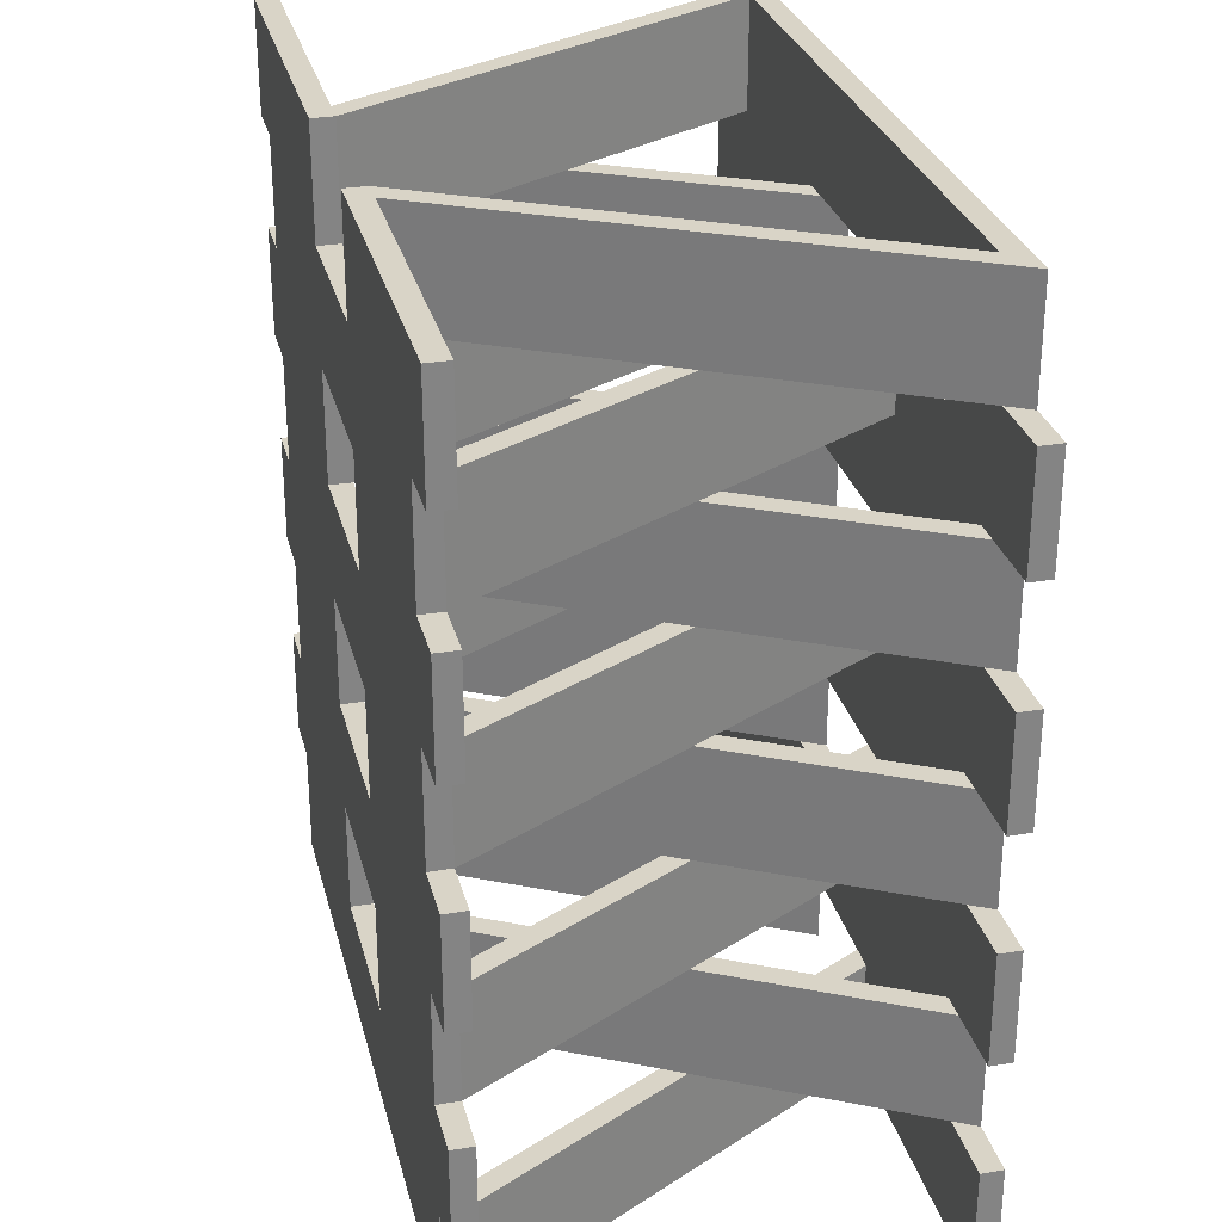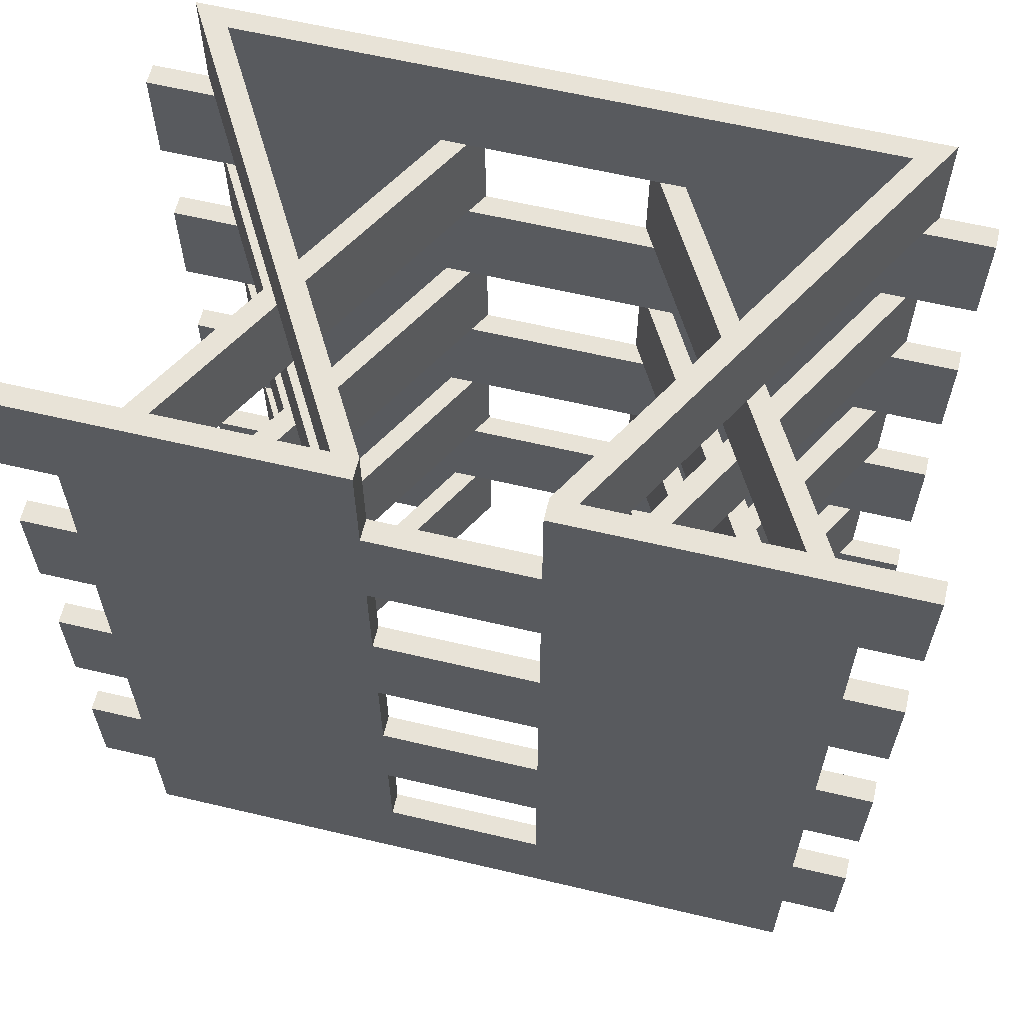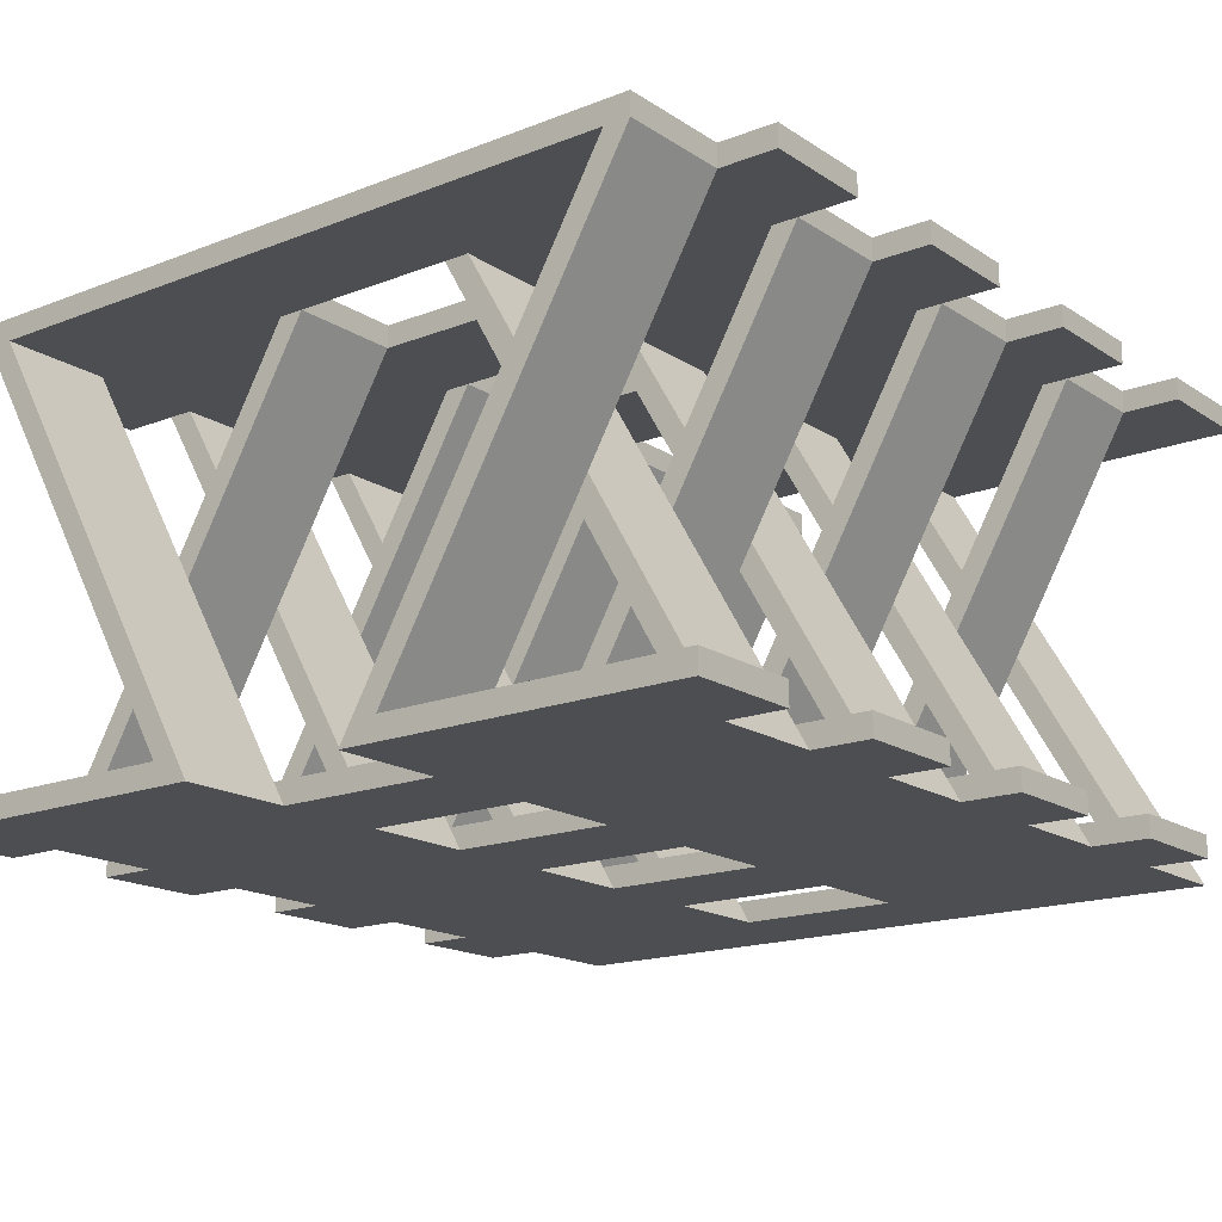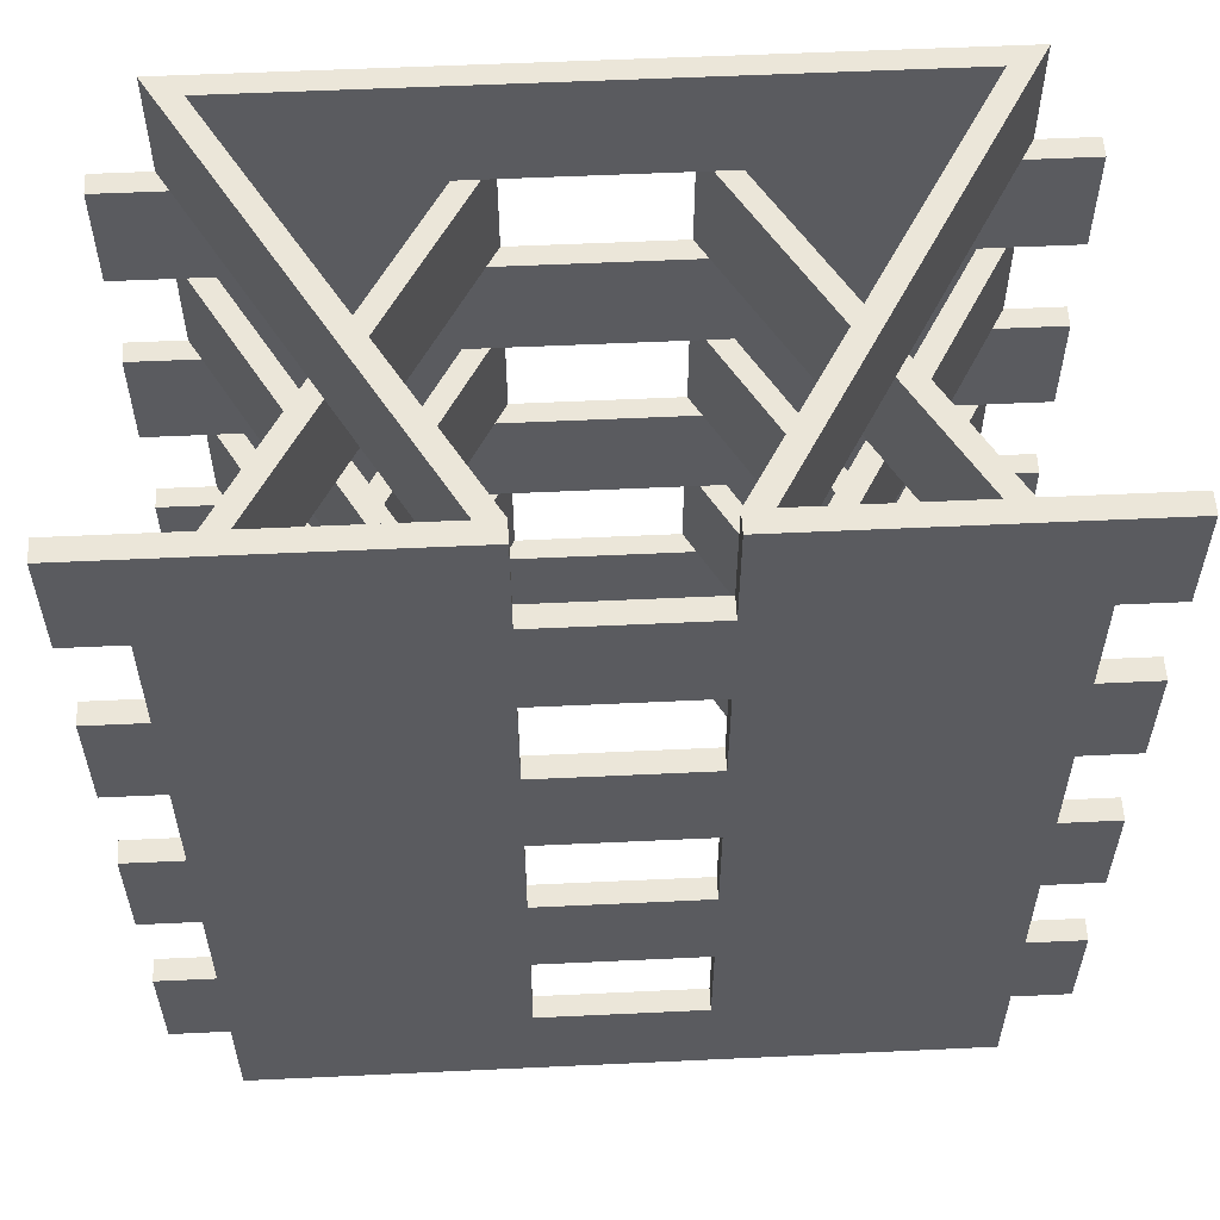
<metadata>
{"format":"obj","ext":"obj","renderer":"f3d","projection":"perspective","resolution":1024,"background":"white","views":[{"elev":28.8,"azim":-103.7,"up":"+Z"},{"elev":61.8,"azim":-166.5,"up":"+Z"},{"elev":-17.0,"azim":-142.0,"up":"+Y"},{"elev":56.6,"azim":177.2,"up":"+Z"}]}
</metadata>
<code>
v 1.5 8 12
v 3.578 4.4 12
v 1.038 8 12
v 3.348 4 12
v 1.038 0 12
v 0 0 12
v 1.269 0.4 12
v 0 0.4 12
v 13.97 0.4 12
v 15.24 0.4 12
v 14.2 0 12
v 15.24 0 12
v 11.66 4.4 12
v 13.74 8 12
v 11.89 4 12
v 14.2 8 12
v 9.119 8 12
v 6.119 8 12
v 9.119 8.4 12
v 6.119 8.4 12
v 11.66 3.6 12
v 9.812 0.4 12
v 11.43 4 12
v 9.35 0.4 12
v 5.426 0.4 12
v 3.578 3.6 12
v 5.888 0.4 12
v 3.809 4 12
v 9.119 8 14
v 9.119 8.4 14
v 6.119 8 14
v 6.119 8.4 14
v 5.426 0.4 14
v 5.888 0.4 14
v 3.578 3.6 14
v 3.809 4 14
v 11.66 3.6 14
v 11.43 4 14
v 9.812 0.4 14
v 9.35 0.4 14
v 11.66 4.4 14
v 11.89 4 14
v 13.74 8 14
v 14.2 8 14
v 15.24 0 14
v 15.24 0.4 14
v 14.2 0 14
v 13.97 0.4 14
v 1.5 8 14
v 1.038 8 14
v 3.578 4.4 14
v 3.348 4 14
v 0 0.4 14
v 0 0 14
v 1.269 0.4 14
v 1.038 0 14
v 6.119 0 12
v 6.119 0 14
v 15.24 8 14
v 15.24 8 16
v 13.74 8 8
v 13.74 8 10
v 9.581 8 12
v 15.24 8 6
v 15.24 8 8
v 14.2 8 6
v 14.2 8 8
v 13.74 8 6
v 9.581 8 10
v 14.2 8 10
v 15.24 8 12
v 15.24 8 10
v 1.5 8 4
v 5.657 8 2
v 1.5 8 6
v 5.657 8 4
v 15.24 8 2
v 15.24 8 4
v 14.2 8 2
v 14.2 8 4
v 13.74 8 2
v 13.74 8 4
v 9.581 8 6
v 9.581 8 8
v 0 8 16
v 0 8 14
v 5.657 8 10
v 5.657 8 12
v 9.581 8 16
v 9.581 8 14
v 9.581 8 4
v 9.581 8 2
v 13.74 8 0
v 9.119 8 2
v 1.5 8 0
v 9.119 8 4
v 9.119 8 6
v 6.119 8 4
v 6.119 8 6
v 5.657 8 6
v 5.657 8 8
v 0 8 4
v 0 8 2
v 1.038 8 4
v 1.038 8 2
v 1.5 8 2
v 6.119 8 2
v 5.657 8 16
v 5.657 8 14
v 0 8 12
v 0 8 10
v 1.038 8 10
v 1.5 8 10
v 1.5 8 8
v 0 8 8
v 0 8 6
v 1.038 8 8
v 1.038 8 6
v 6.119 8 10
v 6.119 8 8
v 9.119 8 10
v 9.119 8 8
v 9.119 -0 12
v 9.119 0 14
v 9.119 0 6
v 9.119 0 4
v 15.24 0 0
v 9.119 0 8
v 14.2 0 2
v 9.119 0 10
v 14.2 0 4
v 14.2 0 6
v 14.2 0 8
v 6.119 0 8
v 1.038 0 16
v 6.119 0 10
v 14.2 0 10
v 15.24 0 10
v 15.24 0 8
v 1.038 0 10
v 6.119 0 4
v 6.119 0 6
v 15.24 0 4
v 15.24 0 6
v 14.2 0 16
v 15.24 0 2
v 1.038 0 6
v 6.119 0 0
v 1.038 0 8
v 6.119 0 2
v 0 0 2
v 0 0 0
v 1.038 0 2
v 1.038 0 4
v 0 0 4
v 0 0 6
v 0 0 10
v 0 0 8
v 9.119 0 2
v 9.119 0 0
v 14.2 8.4 14
v 14.2 8.4 12
v 0 8.4 16
v 6.119 8.4 16
v 14.2 8.4 8
v 15.24 8.4 8
v 15.24 8.4 6
v 9.119 8.4 2
v 14.2 8.4 6
v 14.2 8.4 4
v 6.119 8.4 4
v 0 8.4 12
v 1.038 8.4 12
v 15.24 8.4 4
v 15.24 8.4 2
v 14.2 8.4 2
v 1.038 8.4 2
v 0 8.4 2
v 0 8.4 4
v 14.2 8.4 10
v 9.119 8.4 4
v 9.119 8.4 6
v 6.119 8.4 6
v 15.24 8.4 12
v 15.24 8.4 10
v 6.119 8.4 8
v 1.038 8.4 14
v 0 8.4 14
v 9.119 8.4 10
v 6.119 8.4 10
v 9.119 8.4 8
v 15.24 8.4 16
v 15.24 8.4 14
v 9.119 8.4 16
v 1.038 8.4 4
v 1.038 8.4 6
v 1.038 8.4 0
v 6.119 8.4 2
v 14.2 8.4 0
v 0 8.4 10
v 1.038 8.4 10
v 1.038 8.4 8
v 0 8.4 8
v 0 8.4 6
v 13.51 0.4 14
v 9.812 0.4 10
v 13.97 0.4 2
v 15.24 0.4 2
v 15.24 0.4 0
v 1.731 0.4 6
v 5.888 0.4 2
v 1.269 0.4 6
v 5.426 0.4 2
v 13.51 0.4 10
v 13.97 0.4 10
v 9.812 0.4 6
v 0 0.4 4
v 0 0.4 6
v 1.269 0.4 4
v 1.731 0.4 4
v 1.731 0.4 2
v 5.426 0.4 0
v 1.269 0.4 2
v 0 0.4 0
v 0 0.4 2
v 1.731 0.4 8
v 5.426 0.4 4
v 5.426 0.4 6
v 9.812 0.4 0
v 9.812 0.4 2
v 13.51 0.4 8
v 13.51 0.4 6
v 9.812 0.4 4
v 1.731 0.4 16
v 1.731 0.4 14
v 1.731 0.4 10
v 1.731 0.4 12
v 5.426 0.4 8
v 5.426 0.4 10
v 13.51 0.4 16
v 13.97 0.4 8
v 15.24 0.4 10
v 15.24 0.4 8
v 9.812 0.4 8
v 13.51 0.4 12
v 13.51 0.4 2
v 13.51 0.4 4
v 13.97 0.4 4
v 13.97 0.4 6
v 15.24 0.4 4
v 15.24 0.4 6
v 5.888 0.4 10
v 9.35 0.4 10
v 5.888 0.4 4
v 9.35 0.4 2
v 9.35 0.4 4
v 0 0.4 8
v 0 0.4 10
v 1.269 0.4 8
v 1.269 0.4 10
v 5.888 0.4 6
v 5.888 0.4 8
v 9.35 0.4 6
v 9.35 0.4 8
v 9.119 8 16
v 6.119 8 16
v 3.578 4.4 8
v 3.348 4 8
v 11.66 4.4 8
v 11.89 4 8
v 11.66 3.6 8
v 11.43 4 8
v 3.578 3.6 8
v 3.809 4 8
v 3.578 3.6 10
v 3.809 4 10
v 11.66 3.6 10
v 11.43 4 10
v 11.66 4.4 10
v 11.89 4 10
v 3.578 4.4 10
v 3.348 4 10
v 3.578 4.4 4
v 3.348 4 4
v 11.66 4.4 4
v 11.89 4 4
v 11.66 3.6 4
v 11.43 4 4
v 3.578 3.6 4
v 3.809 4 4
v 3.578 3.6 6
v 3.809 4 6
v 11.66 3.6 6
v 11.43 4 6
v 11.66 4.4 6
v 11.89 4 6
v 3.578 4.4 6
v 3.348 4 6
v 3.578 3.6 2
v 3.809 4 2
v 11.66 3.6 2
v 11.43 4 2
v 11.66 4.4 2
v 11.89 4 2
v 3.578 4.4 2
v 3.348 4 2
v 14.2 8 0
v 1.038 8 0
f 1 2 3
f 3 2 4
f 5 6 7
f 7 6 8
f 9 10 11
f 11 10 12
f 13 14 15
f 15 14 16
f 17 18 19
f 19 18 20
f 21 22 23
f 23 22 24
f 25 26 27
f 27 26 28
f 29 30 31
f 31 30 32
f 33 34 35
f 35 34 36
f 37 38 39
f 39 38 40
f 41 42 43
f 43 42 44
f 45 46 47
f 47 46 48
f 49 50 51
f 51 50 52
f 53 54 55
f 55 54 56
f 54 53 6
f 6 53 8
f 1 49 2
f 2 49 51
f 2 51 28
f 28 51 36
f 28 36 27
f 27 36 34
f 27 34 57
f 57 34 58
f 44 59 60
f 61 62 63
f 64 65 66
f 66 65 67
f 66 67 68
f 68 67 61
f 68 61 69
f 69 61 63
f 43 63 14
f 14 63 62
f 14 62 16
f 16 62 70
f 16 70 71
f 71 70 72
f 73 74 75
f 75 74 76
f 77 78 79
f 79 78 80
f 79 80 81
f 81 80 82
f 81 82 83
f 83 82 84
f 49 85 50
f 50 85 86
f 1 87 49
f 49 87 88
f 49 88 85
f 60 89 90
f 91 92 93
f 93 92 94
f 93 94 95
f 93 81 91
f 91 81 83
f 91 83 96
f 96 83 97
f 96 97 98
f 98 97 99
f 98 99 76
f 76 99 100
f 76 100 75
f 75 100 101
f 102 103 104
f 104 103 105
f 104 105 73
f 73 105 106
f 73 106 74
f 74 106 95
f 74 95 107
f 107 95 94
f 108 85 109
f 109 85 88
f 109 88 31
f 31 88 18
f 31 18 29
f 29 18 17
f 29 17 90
f 90 17 63
f 90 63 60
f 60 63 43
f 60 43 44
f 110 111 3
f 3 111 112
f 3 112 1
f 1 112 113
f 1 113 87
f 87 113 114
f 115 116 117
f 117 116 118
f 117 118 114
f 114 118 75
f 114 75 87
f 87 75 101
f 87 101 119
f 119 101 120
f 119 120 121
f 121 120 122
f 121 122 69
f 69 122 84
f 69 84 68
f 68 84 82
f 123 124 24
f 24 124 40
f 24 40 23
f 23 40 38
f 23 38 13
f 13 38 41
f 13 41 14
f 14 41 43
f 125 126 127
f 128 129 130
f 130 129 131
f 123 132 124
f 124 132 133
f 56 134 135
f 135 134 136
f 11 124 137
f 137 124 133
f 137 133 138
f 138 133 139
f 140 141 5
f 5 141 142
f 143 144 131
f 131 144 132
f 131 132 130
f 130 132 123
f 130 123 136
f 136 123 57
f 136 57 135
f 135 57 58
f 135 58 145
f 145 58 124
f 145 124 47
f 47 124 11
f 47 11 45
f 45 11 12
f 54 6 56
f 56 6 5
f 56 5 134
f 134 5 142
f 134 142 128
f 128 142 125
f 128 125 129
f 129 125 127
f 129 127 146
f 147 148 149
f 149 148 150
f 151 152 153
f 153 152 148
f 153 148 154
f 154 148 147
f 154 147 155
f 155 147 156
f 157 158 140
f 140 158 149
f 140 149 141
f 141 149 150
f 141 150 126
f 126 150 159
f 126 159 127
f 127 159 160
f 46 45 10
f 10 45 12
f 16 44 15
f 15 44 42
f 15 42 21
f 21 42 37
f 21 37 22
f 22 37 39
f 161 44 162
f 162 44 16
f 163 164 32
f 165 166 167
f 168 169 170
f 171 172 173
f 174 175 176
f 177 178 179
f 167 169 165
f 165 169 168
f 165 168 180
f 180 168 181
f 180 181 182
f 182 181 183
f 162 184 185
f 181 171 183
f 183 171 173
f 183 173 186
f 186 173 187
f 186 187 163
f 163 187 188
f 189 19 161
f 190 189 191
f 191 189 161
f 191 161 182
f 182 161 162
f 182 162 180
f 180 162 185
f 192 193 194
f 194 193 161
f 194 161 30
f 30 161 19
f 30 19 32
f 32 19 20
f 32 20 163
f 163 20 190
f 163 190 186
f 186 190 191
f 195 196 171
f 179 195 177
f 177 195 171
f 177 171 197
f 197 171 198
f 197 198 199
f 199 198 168
f 199 168 176
f 176 168 170
f 176 170 174
f 200 172 201
f 201 172 171
f 201 171 202
f 202 171 196
f 202 196 203
f 203 196 204
f 50 187 3
f 3 187 173
f 25 33 26
f 26 33 35
f 26 35 4
f 4 35 52
f 4 52 3
f 3 52 50
f 205 48 206
f 207 208 209
f 210 211 212
f 212 211 213
f 214 215 216
f 217 218 219
f 219 218 212
f 219 212 220
f 220 212 213
f 220 213 221
f 221 213 222
f 221 222 223
f 223 222 224
f 223 224 225
f 210 226 227
f 227 226 228
f 209 229 230
f 231 232 233
f 33 25 234
f 234 25 235
f 236 237 238
f 238 237 239
f 22 39 240
f 240 39 40
f 240 40 234
f 234 40 34
f 234 34 33
f 233 216 231
f 231 216 215
f 231 215 241
f 241 215 242
f 241 242 243
f 244 206 245
f 245 206 48
f 245 48 9
f 9 48 46
f 9 46 10
f 246 233 247
f 247 233 232
f 247 232 248
f 248 232 249
f 248 249 250
f 250 249 251
f 8 53 7
f 7 53 55
f 7 55 237
f 237 55 235
f 237 235 239
f 239 235 25
f 239 25 252
f 252 25 27
f 252 27 253
f 253 27 24
f 253 24 206
f 206 24 22
f 206 22 205
f 205 22 240
f 210 227 211
f 211 227 254
f 211 254 255
f 255 254 256
f 255 256 230
f 230 256 233
f 230 233 209
f 209 233 246
f 209 246 207
f 257 258 259
f 259 258 260
f 259 260 226
f 226 260 236
f 226 236 228
f 228 236 238
f 228 238 261
f 261 238 262
f 261 262 263
f 263 262 264
f 263 264 216
f 216 264 244
f 216 244 214
f 214 244 245
f 34 40 58
f 58 40 124
f 51 109 36
f 36 109 31
f 90 41 29
f 29 41 38
f 205 37 48
f 48 37 42
f 161 193 44
f 44 193 59
f 50 86 187
f 187 86 188
f 35 235 52
f 52 235 55
f 85 163 86
f 86 163 188
f 109 51 108
f 108 51 52
f 108 52 135
f 135 52 55
f 135 55 56
f 47 48 145
f 145 48 42
f 145 42 89
f 89 42 41
f 89 41 90
f 192 60 193
f 193 60 59
f 265 194 29
f 29 194 30
f 240 265 29
f 29 38 240
f 240 38 37
f 240 37 205
f 31 266 36
f 36 266 234
f 36 234 35
f 35 234 235
f 164 266 32
f 32 266 31
f 89 60 192
f 163 85 164
f 164 85 108
f 192 194 89
f 89 194 265
f 89 265 145
f 145 265 240
f 145 240 135
f 135 240 234
f 135 234 108
f 108 234 266
f 108 266 164
f 26 4 237
f 237 4 7
f 172 110 173
f 173 110 3
f 71 184 16
f 16 184 162
f 245 9 21
f 21 9 15
f 63 17 13
f 13 17 23
f 27 57 24
f 24 57 123
f 2 28 88
f 88 28 18
f 114 267 117
f 117 267 268
f 149 158 259
f 259 158 257
f 241 243 133
f 133 243 139
f 269 61 270
f 270 61 67
f 122 120 191
f 191 120 186
f 271 244 272
f 272 244 264
f 238 273 262
f 262 273 274
f 121 189 119
f 119 189 190
f 239 252 275
f 275 252 276
f 277 278 206
f 206 278 253
f 279 280 62
f 62 280 70
f 138 242 137
f 137 242 215
f 113 112 281
f 281 112 282
f 258 157 260
f 260 157 140
f 157 258 158
f 158 258 257
f 114 113 267
f 267 113 281
f 267 281 274
f 274 281 276
f 274 276 262
f 262 276 252
f 262 252 134
f 134 252 136
f 128 130 264
f 264 130 253
f 264 253 272
f 272 253 278
f 272 278 269
f 269 278 279
f 269 279 61
f 61 279 62
f 242 138 243
f 243 138 139
f 67 70 270
f 270 70 280
f 270 280 271
f 271 280 277
f 271 277 244
f 244 277 206
f 180 70 165
f 165 70 67
f 112 201 117
f 117 201 202
f 238 239 273
f 273 239 275
f 273 275 268
f 268 275 282
f 268 282 117
f 117 282 112
f 252 253 136
f 136 253 130
f 281 87 276
f 276 87 119
f 69 279 121
f 121 279 278
f 214 277 215
f 215 277 280
f 180 185 70
f 70 185 72
f 112 111 201
f 201 111 200
f 275 236 282
f 282 236 260
f 110 172 111
f 111 172 200
f 140 5 260
f 260 5 7
f 260 7 282
f 282 7 4
f 282 4 281
f 281 4 2
f 281 2 87
f 87 2 88
f 69 63 279
f 279 63 13
f 279 13 280
f 280 13 15
f 280 15 215
f 215 15 9
f 215 9 137
f 137 9 11
f 184 71 185
f 185 71 72
f 17 19 121
f 121 19 189
f 214 245 277
f 277 245 21
f 277 21 278
f 278 21 23
f 278 23 121
f 121 23 17
f 119 18 276
f 276 18 28
f 276 28 275
f 275 28 26
f 275 26 236
f 236 26 237
f 20 18 190
f 190 18 119
f 273 268 226
f 226 268 259
f 203 115 202
f 202 115 117
f 65 166 67
f 67 166 165
f 231 241 271
f 271 241 270
f 84 122 269
f 269 122 272
f 262 134 264
f 264 134 128
f 267 274 101
f 101 274 120
f 73 283 104
f 104 283 284
f 154 155 219
f 219 155 217
f 248 250 131
f 131 250 143
f 285 82 286
f 286 82 80
f 96 98 181
f 181 98 171
f 287 233 288
f 288 233 256
f 227 289 254
f 254 289 290
f 97 182 99
f 99 182 183
f 228 261 291
f 291 261 292
f 293 294 216
f 216 294 263
f 295 296 68
f 68 296 66
f 144 251 132
f 132 251 249
f 75 118 297
f 297 118 298
f 218 156 212
f 212 156 147
f 156 218 155
f 155 218 217
f 73 75 283
f 283 75 297
f 283 297 290
f 290 297 292
f 290 292 254
f 254 292 261
f 254 261 141
f 141 261 142
f 126 125 256
f 256 125 263
f 256 263 288
f 288 263 294
f 288 294 285
f 285 294 295
f 285 295 82
f 82 295 68
f 251 144 250
f 250 144 143
f 80 66 286
f 286 66 296
f 286 296 287
f 287 296 293
f 287 293 233
f 233 293 216
f 169 66 170
f 170 66 80
f 118 196 104
f 104 196 195
f 227 228 289
f 289 228 291
f 289 291 284
f 284 291 298
f 284 298 104
f 104 298 118
f 261 263 142
f 142 263 125
f 297 100 292
f 292 100 99
f 83 295 97
f 97 295 294
f 232 293 249
f 249 293 296
f 169 167 66
f 66 167 64
f 118 116 196
f 196 116 204
f 291 210 298
f 298 210 212
f 115 203 116
f 116 203 204
f 147 149 212
f 212 149 259
f 212 259 298
f 298 259 268
f 298 268 297
f 297 268 267
f 297 267 100
f 100 267 101
f 83 84 295
f 295 84 269
f 295 269 296
f 296 269 270
f 296 270 249
f 249 270 241
f 249 241 132
f 132 241 133
f 166 65 167
f 167 65 64
f 122 191 97
f 97 191 182
f 232 231 293
f 293 231 271
f 293 271 294
f 294 271 272
f 294 272 97
f 97 272 122
f 99 120 292
f 292 120 274
f 292 274 291
f 291 274 273
f 291 273 210
f 210 273 226
f 186 120 183
f 183 120 99
f 289 284 220
f 220 284 219
f 179 102 195
f 195 102 104
f 78 174 80
f 80 174 170
f 247 248 287
f 287 248 286
f 91 96 285
f 285 96 288
f 254 141 256
f 256 141 126
f 283 290 76
f 76 290 98
f 94 168 107
f 107 168 198
f 213 211 299
f 299 211 300
f 301 302 230
f 230 302 255
f 303 304 81
f 81 304 79
f 146 208 129
f 129 208 207
f 106 105 305
f 305 105 306
f 225 151 223
f 223 151 153
f 151 225 152
f 152 225 224
f 106 305 95
f 95 305 300
f 95 300 148
f 148 300 211
f 148 211 150
f 303 81 93
f 160 159 255
f 160 255 93
f 93 255 302
f 93 302 303
f 208 146 209
f 209 146 127
f 229 307 79
f 79 304 229
f 229 304 301
f 229 301 230
f 176 79 199
f 199 79 307
f 105 177 308
f 308 177 197
f 105 308 306
f 306 308 222
f 306 222 299
f 299 222 213
f 209 127 229
f 229 127 160
f 229 160 307
f 307 160 93
f 95 197 93
f 93 197 199
f 93 199 307
f 152 224 148
f 148 224 222
f 148 222 95
f 95 222 308
f 95 308 197
f 211 255 150
f 150 255 159
f 305 74 300
f 300 74 107
f 92 303 94
f 94 303 302
f 246 301 207
f 207 301 304
f 176 175 79
f 79 175 77
f 105 103 177
f 177 103 178
f 299 221 306
f 306 221 223
f 102 179 103
f 103 179 178
f 153 154 223
f 223 154 219
f 223 219 306
f 306 219 284
f 306 284 305
f 305 284 283
f 305 283 74
f 74 283 76
f 92 91 303
f 303 91 285
f 303 285 304
f 304 285 286
f 304 286 207
f 207 286 248
f 207 248 129
f 129 248 131
f 174 78 175
f 175 78 77
f 96 181 94
f 94 181 168
f 246 247 301
f 301 247 287
f 301 287 302
f 302 287 288
f 302 288 94
f 94 288 96
f 107 98 300
f 300 98 290
f 300 290 299
f 299 290 289
f 299 289 221
f 221 289 220
f 171 98 198
f 198 98 107

</code>
